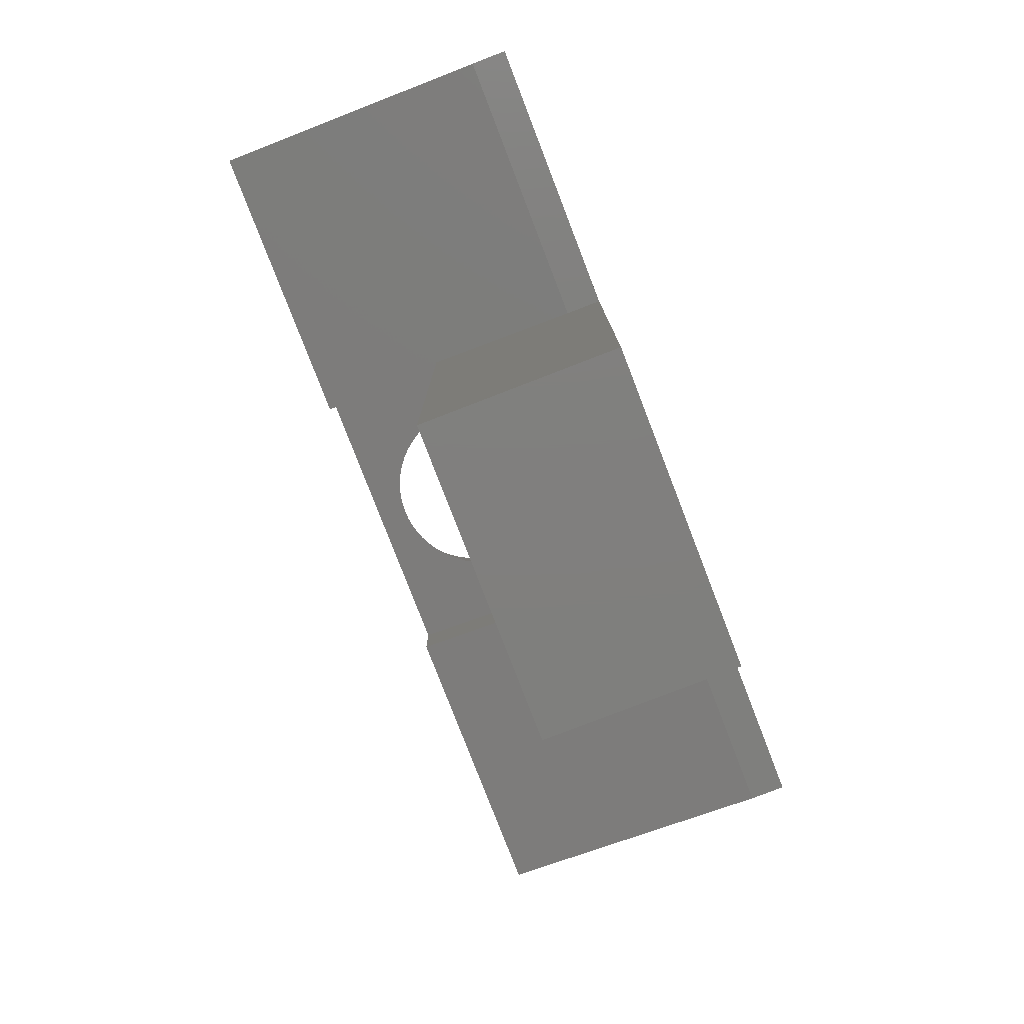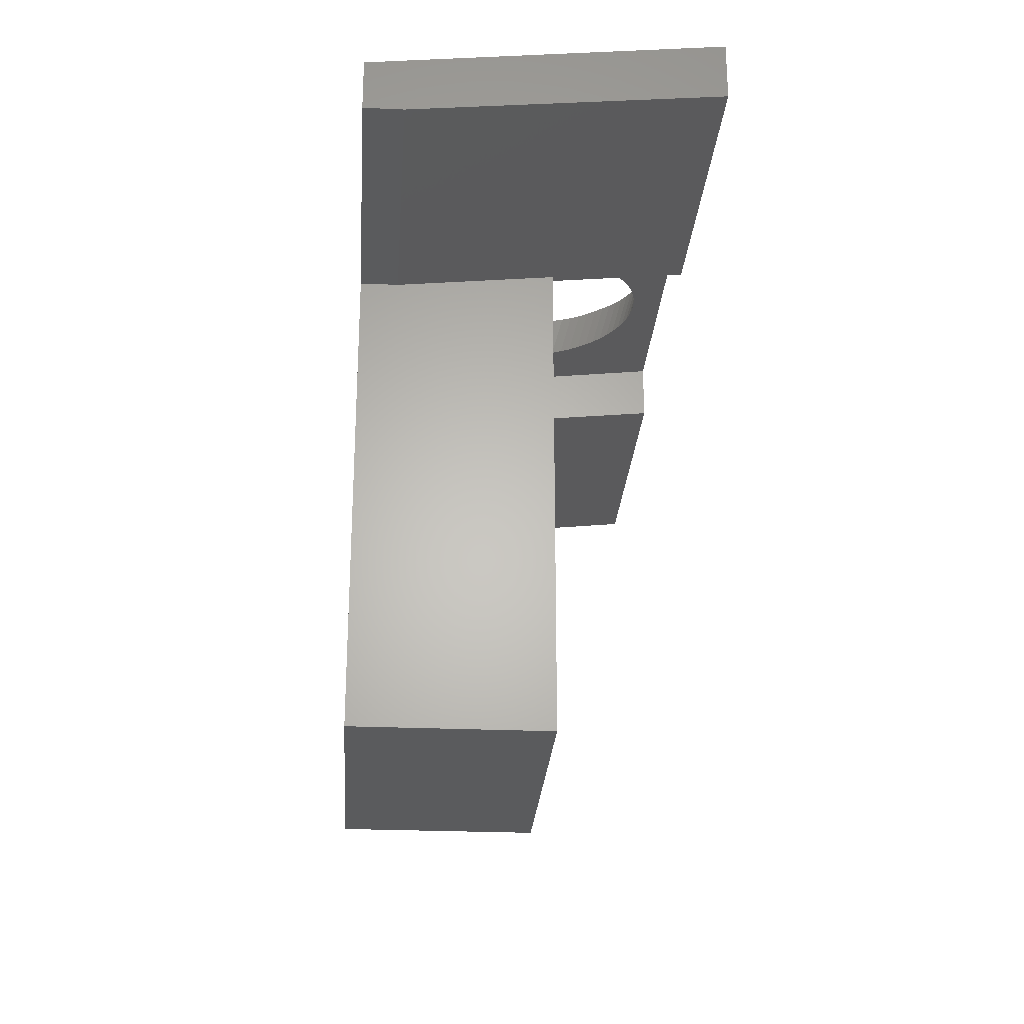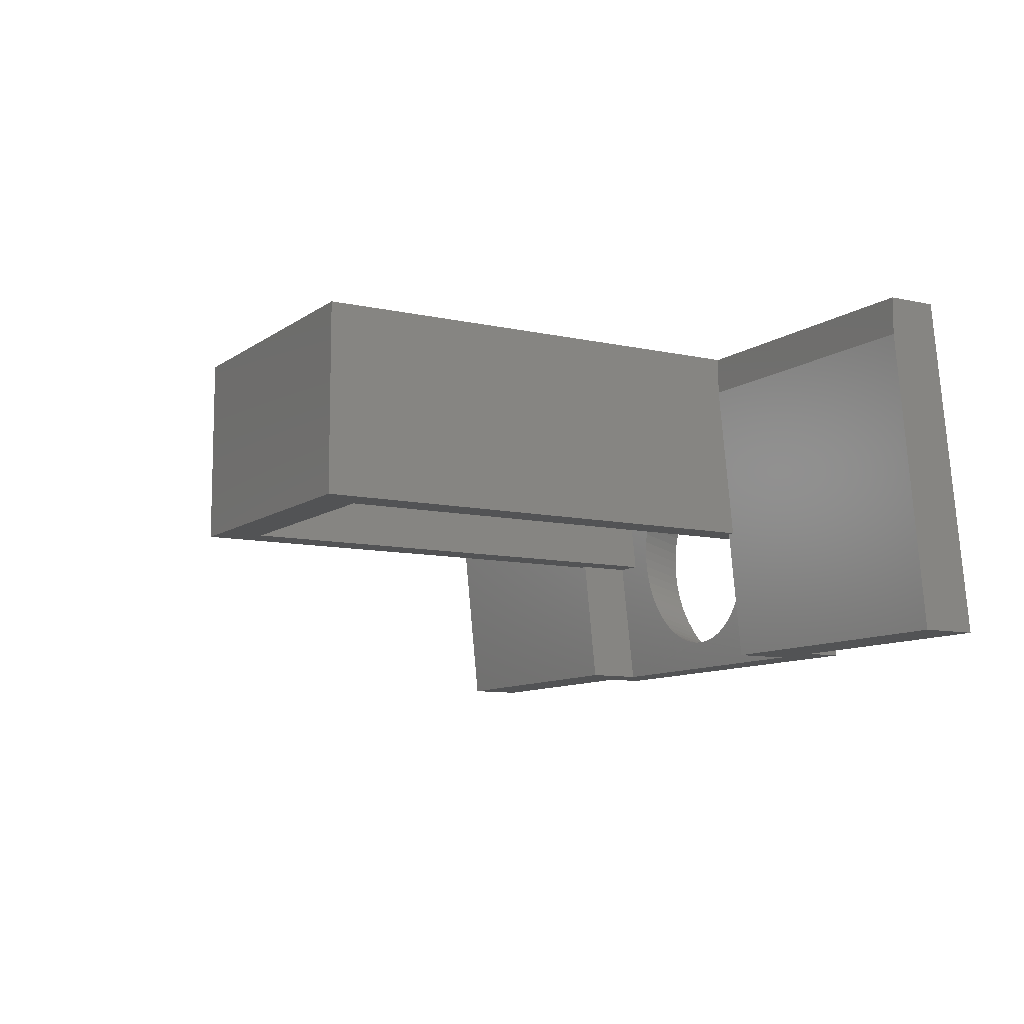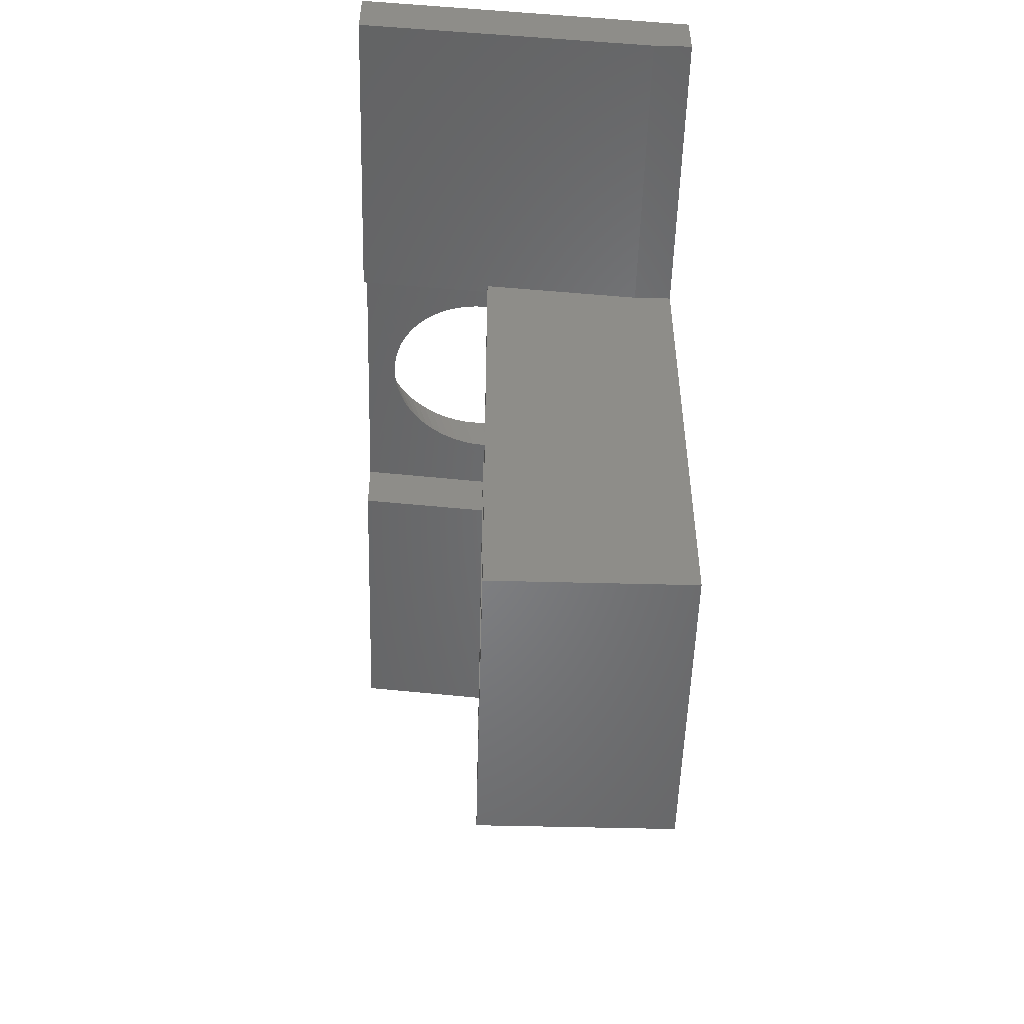
<metadata>
{"format":"stl","ext":"stl","renderer":"f3d","projection":"perspective","resolution":1024,"background":"white","views":[{"elev":-79.3,"azim":-68.9,"up":"+Y"},{"elev":-25.9,"azim":86.0,"up":"+Y"},{"elev":-9.7,"azim":59.9,"up":"+Z"},{"elev":-51.8,"azim":-91.6,"up":"+Y"}]}
</metadata>
<code>
# stl→obj: 272 verts, 544 faces
v 64.95 75.5 -5.75
v 75.55 76.5 -5.75
v 75.55 75.5 -5.75
v 64.95 76.5 -5.75
v 58.25 74.54 3.05
v 64.95 74.54 3.05
v 58.25 75.5 -5.75
v 66.05 74.54 3.05
v 67.81 75.2 -3.016
v 67.05 75.11 -2.17
v 66.25 75.11 -2.17
v 67.71 75.13 -2.357
v 67.7 75.11 -2.227
v 67.71 75.14 -2.493
v 67.73 75.16 -2.632
v 67.75 75.17 -2.757
v 67.89 75.23 -3.268
v 66.25 75.5 -5.75
v 68 75.25 -3.509
v 68.05 75.27 -3.604
v 68.13 75.28 -3.738
v 68.28 75.3 -3.952
v 68.38 75.32 -4.074
v 68.45 75.32 -4.15
v 68.52 75.33 -4.218
v 68.76 75.36 -4.43
v 68.63 75.34 -4.329
v 69.36 75.39 -4.77
v 69.27 75.39 -4.739
v 69.92 75.41 -4.92
v 69.75 75.41 -4.894
v 70.08 75.41 -4.938
v 70 75.41 -4.933
v 70.25 75.41 -4.947
v 69.59 75.4 -4.851
v 69.51 75.4 -4.829
v 69.2 75.39 -4.7
v 69.05 75.38 -4.625
v 68.91 75.37 -4.537
v 68.83 75.36 -4.488
v 67.05 74.78 0.83
v 70.25 74.82 0.4929
v 73.45 74.78 0.83
v 70.17 74.82 0.4885
v 70 74.82 0.4798
v 69.84 74.82 0.4539
v 69.75 74.82 0.4406
v 69.67 74.83 0.4185
v 69.51 74.83 0.3758
v 69.27 74.84 0.2858
v 69.13 74.85 0.2121
v 69.05 74.85 0.1717
v 68.91 74.86 0.08415
v 68.83 74.87 0.03452
v 68.63 74.88 -0.1245
v 68.56 74.89 -0.1923
v 68.45 74.9 -0.3037
v 68.34 74.92 -0.4238
v 68.28 74.93 -0.5015
v 68.19 74.94 -0.629
v 68.13 74.95 -0.7158
v 68.08 74.96 -0.8111
v 68 74.97 -0.9448
v 67.89 75 -1.186
v 67.85 75.02 -1.325
v 67.81 75.03 -1.437
v 67.75 75.06 -1.696
v 67.73 75.07 -1.834
v 67.71 75.09 -1.96
v 70.33 74.82 0.4885
v 70.5 74.82 0.4798
v 70.66 74.82 0.4539
v 70.75 74.82 0.4406
v 70.83 74.83 0.4185
v 70.99 74.83 0.3758
v 71.23 74.84 0.2858
v 71.37 74.85 0.2121
v 71.45 74.85 0.1717
v 71.59 74.86 0.08415
v 71.67 74.87 0.03452
v 71.87 74.88 -0.1245
v 71.94 74.89 -0.1923
v 72.05 74.9 -0.3037
v 72.16 74.92 -0.4238
v 72.22 74.93 -0.5015
v 72.31 74.94 -0.629
v 72.37 74.95 -0.7158
v 72.42 74.96 -0.8111
v 72.5 74.97 -0.9448
v 72.61 75 -1.186
v 73.45 75.11 -2.17
v 72.65 75.02 -1.325
v 72.69 75.03 -1.437
v 72.75 75.06 -1.696
v 72.77 75.07 -1.834
v 72.79 75.09 -1.96
v 72.8 75.11 -2.227
v 72.79 75.13 -2.357
v 72.79 75.14 -2.493
v 72.77 75.16 -2.632
v 72.75 75.17 -2.757
v 72.69 75.2 -3.016
v 74.25 75.11 -2.17
v 72.61 75.23 -3.268
v 74.25 75.5 -5.75
v 72.5 75.25 -3.509
v 72.45 75.27 -3.604
v 72.37 75.28 -3.738
v 72.22 75.3 -3.952
v 72.12 75.32 -4.074
v 72.05 75.32 -4.15
v 71.98 75.33 -4.218
v 71.87 75.34 -4.329
v 71.74 75.36 -4.43
v 71.67 75.36 -4.488
v 71.14 75.39 -4.77
v 70.99 75.4 -4.829
v 70.58 75.41 -4.92
v 70.5 75.41 -4.933
v 70.42 75.41 -4.938
v 71.59 75.37 -4.537
v 71.45 75.38 -4.625
v 71.3 75.39 -4.7
v 71.23 75.39 -4.739
v 70.91 75.4 -4.851
v 70.75 75.41 -4.894
v 82.25 75.5 -5.75
v 75.55 74.54 3.05
v 82.25 74.54 3.05
v 74.45 74.54 3.05
v 75.55 75.64 3.05
v 70.25 75.98 0.181
v 64.95 75.64 3.05
v 70.38 75.98 0.1739
v 70.5 75.98 0.1679
v 70.61 75.98 0.1498
v 70.75 75.99 0.1286
v 70.88 75.99 0.09333
v 70.99 75.99 0.06364
v 71.23 76.01 -0.02647
v 71.33 76.01 -0.0775
v 71.45 76.02 -0.1408
v 71.55 76.03 -0.2011
v 71.67 76.03 -0.2783
v 71.87 76.05 -0.4377
v 71.98 76.07 -0.5423
v 72.05 76.07 -0.6173
v 72.12 76.08 -0.6981
v 72.22 76.1 -0.8155
v 72.28 76.11 -0.9004
v 72.37 76.12 -1.03
v 72.45 76.14 -1.173
v 72.5 76.15 -1.26
v 72.61 76.18 -1.502
v 72.64 76.19 -1.59
v 72.69 76.21 -1.753
v 75.55 76.5 -4.25
v 72.75 76.24 -2.013
v 72.76 76.25 -2.098
v 72.79 76.27 -2.277
v 72.8 76.3 -2.545
v 72.8 76.31 -2.622
v 72.79 76.33 -2.812
v 72.76 76.35 -3.006
v 72.75 76.36 -3.076
v 72.69 76.39 -3.336
v 72.61 76.42 -3.588
v 72.5 76.45 -3.829
v 72.47 76.46 -3.878
v 72.37 76.48 -4.059
v 72.24 76.5 -4.25
v 70.12 75.98 0.1739
v 70 75.98 0.1679
v 69.89 75.98 0.1498
v 69.75 75.99 0.1286
v 69.62 75.99 0.09333
v 69.51 75.99 0.06364
v 69.27 76.01 -0.02647
v 69.17 76.01 -0.0775
v 69.05 76.02 -0.1408
v 68.95 76.03 -0.2011
v 68.83 76.03 -0.2783
v 68.63 76.05 -0.4377
v 68.52 76.07 -0.5423
v 68.45 76.07 -0.6173
v 68.38 76.08 -0.6981
v 68.28 76.1 -0.8155
v 68.22 76.11 -0.9004
v 68.13 76.12 -1.03
v 68.05 76.14 -1.173
v 68 76.15 -1.26
v 67.89 76.18 -1.502
v 67.86 76.19 -1.59
v 67.81 76.21 -1.753
v 64.95 76.5 -4.25
v 67.75 76.24 -2.013
v 67.74 76.25 -2.098
v 67.71 76.27 -2.277
v 67.7 76.3 -2.545
v 67.7 76.31 -2.622
v 67.71 76.33 -2.812
v 67.74 76.35 -3.006
v 67.75 76.36 -3.076
v 67.81 76.39 -3.336
v 67.89 76.42 -3.588
v 68 76.45 -3.829
v 68.03 76.46 -3.878
v 68.13 76.48 -4.059
v 68.26 76.5 -4.25
v 72.22 76.5 -4.273
v 72.08 76.5 -4.43
v 72.05 76.5 -4.465
v 72.02 76.5 -4.496
v 71.87 76.5 -4.639
v 71.7 76.5 -4.768
v 71.67 76.5 -4.793
v 71.63 76.5 -4.815
v 71.45 76.5 -4.926
v 71.26 76.5 -5.02
v 71.23 76.5 -5.037
v 71.19 76.5 -5.05
v 70.99 76.5 -5.124
v 70.95 76.5 -5.134
v 70.46 76.5 -5.227
v 70.25 76.5 -5.238
v 70.5 76.5 -5.225
v 70.54 76.5 -5.22
v 70.75 76.5 -5.187
v 68.28 76.5 -4.273
v 68.42 76.5 -4.43
v 68.45 76.5 -4.465
v 68.48 76.5 -4.496
v 68.63 76.5 -4.639
v 68.8 76.5 -4.768
v 68.83 76.5 -4.793
v 68.87 76.5 -4.815
v 69.05 76.5 -4.926
v 69.24 76.5 -5.02
v 69.27 76.5 -5.037
v 69.31 76.5 -5.05
v 69.51 76.5 -5.124
v 69.55 76.5 -5.134
v 69.75 76.5 -5.187
v 70.04 76.5 -5.227
v 69.96 76.5 -5.22
v 70 76.5 -5.225
v 74.45 75.5 3.05
v 66.05 75.5 3.05
v 74.45 73.2 3.05
v 74.45 60.5 3.05
v 74.45 73.2 2.05
v 74.45 60.5 -2.17
v 74.45 73.63 -2.17
v 67.05 61.7 0.83
v 73.45 61.7 0.83
v 66.05 60.5 -2.17
v 66.05 73.2 2.05
v 66.05 73.63 -2.17
v 66.05 60.5 3.05
v 66.05 73.2 3.05
v 58.25 73.2 3.05
v 82.25 73.2 3.05
v 67.05 61.7 -2.17
v 73.45 61.7 -2.17
v 74.25 73.63 -2.17
v 66.25 73.63 -2.17
v 82.25 73.2 2.05
v 82.25 74 -5.75
v 74.25 74 -5.75
v 58.25 73.2 2.05
v 58.25 74 -5.75
v 66.25 74 -5.75
f 1 2 3
f 2 1 4
f 1 5 6
f 5 1 7
f 5 8 6
f 9 10 11
f 10 12 13
f 10 14 12
f 10 15 14
f 10 16 15
f 10 9 16
f 11 17 9
f 18 17 11
f 17 18 19
f 19 18 20
f 20 18 21
f 21 18 22
f 22 18 23
f 23 18 24
f 24 18 25
f 18 26 27
f 18 28 29
f 18 30 31
f 18 32 33
f 32 18 34
f 30 18 33
f 35 18 31
f 36 18 35
f 28 18 36
f 37 18 29
f 38 18 37
f 39 18 38
f 40 18 39
f 26 18 40
f 25 18 27
f 41 42 43
f 41 44 42
f 41 45 44
f 41 46 45
f 41 47 46
f 41 48 47
f 41 49 48
f 41 50 49
f 41 51 50
f 41 52 51
f 41 53 52
f 41 54 53
f 41 55 54
f 41 56 55
f 41 57 56
f 41 58 57
f 41 59 58
f 41 60 59
f 41 61 60
f 41 62 61
f 41 63 62
f 41 64 63
f 10 64 41
f 64 10 65
f 65 10 66
f 66 10 67
f 67 10 68
f 68 10 69
f 69 10 13
f 70 43 42
f 71 43 70
f 72 43 71
f 73 43 72
f 74 43 73
f 75 43 74
f 76 43 75
f 77 43 76
f 78 43 77
f 79 43 78
f 80 43 79
f 81 43 80
f 82 43 81
f 83 43 82
f 84 43 83
f 85 43 84
f 86 43 85
f 87 43 86
f 88 43 87
f 89 43 88
f 90 43 89
f 91 90 92
f 91 92 93
f 91 93 94
f 91 94 95
f 91 95 96
f 90 91 43
f 97 91 96
f 98 91 97
f 99 91 98
f 100 91 99
f 101 91 100
f 102 91 101
f 91 102 103
f 104 103 102
f 105 104 106
f 105 106 107
f 105 107 108
f 105 108 109
f 105 109 110
f 105 110 111
f 105 111 112
f 105 112 113
f 105 114 115
f 105 116 117
f 105 118 119
f 105 34 18
f 34 105 120
f 120 105 119
f 104 105 103
f 114 105 113
f 121 105 115
f 122 105 121
f 123 105 122
f 124 105 123
f 116 105 124
f 125 105 117
f 126 105 125
f 118 105 126
f 1 3 105
f 1 105 18
f 127 128 129
f 128 127 3
f 129 128 130
f 131 132 133
f 131 134 132
f 131 135 134
f 131 136 135
f 131 137 136
f 131 138 137
f 131 139 138
f 131 140 139
f 131 141 140
f 131 142 141
f 131 143 142
f 131 144 143
f 131 145 144
f 131 146 145
f 131 147 146
f 131 148 147
f 131 149 148
f 131 150 149
f 131 151 150
f 131 152 151
f 131 153 152
f 131 154 153
f 131 155 154
f 131 156 155
f 157 156 131
f 156 157 158
f 158 157 159
f 159 157 160
f 160 157 161
f 161 157 162
f 162 157 163
f 163 157 164
f 164 157 165
f 165 157 166
f 166 157 167
f 167 157 168
f 157 169 168
f 157 170 169
f 170 157 171
f 172 133 132
f 173 133 172
f 174 133 173
f 175 133 174
f 176 133 175
f 177 133 176
f 178 133 177
f 179 133 178
f 180 133 179
f 181 133 180
f 182 133 181
f 183 133 182
f 184 133 183
f 185 133 184
f 186 133 185
f 187 133 186
f 188 133 187
f 189 133 188
f 190 133 189
f 191 133 190
f 192 133 191
f 193 133 192
f 194 133 193
f 195 194 196
f 195 196 197
f 195 197 198
f 195 198 199
f 195 199 200
f 195 200 201
f 195 201 202
f 195 202 203
f 195 203 204
f 195 204 205
f 195 205 206
f 194 195 133
f 207 195 206
f 208 195 207
f 195 208 209
f 2 171 157
f 171 2 210
f 210 2 211
f 211 2 212
f 212 2 213
f 213 2 214
f 214 2 215
f 215 2 216
f 216 2 217
f 217 2 218
f 218 2 219
f 219 2 220
f 220 2 221
f 221 2 222
f 222 2 223
f 224 2 225
f 226 2 224
f 227 2 226
f 228 2 227
f 223 2 228
f 4 209 229
f 4 229 230
f 4 230 231
f 4 231 232
f 4 232 233
f 4 233 234
f 4 234 235
f 4 235 236
f 4 236 237
f 4 237 238
f 4 238 239
f 4 239 240
f 4 240 241
f 4 241 242
f 4 242 243
f 4 225 2
f 225 4 244
f 209 4 195
f 245 4 243
f 246 4 245
f 244 4 246
f 128 157 131
f 157 3 2
f 157 128 3
f 131 247 128
f 131 248 247
f 133 248 131
f 6 248 133
f 248 6 8
f 128 247 130
f 1 195 4
f 6 195 1
f 195 6 133
f 107 168 169
f 168 107 106
f 97 160 161
f 160 97 96
f 45 172 44
f 172 45 173
f 52 179 51
f 179 52 180
f 90 153 154
f 153 90 89
f 75 138 139
f 138 75 74
f 142 79 78
f 79 142 143
f 99 162 163
f 162 99 98
f 229 23 230
f 23 229 22
f 88 151 152
f 151 88 87
f 84 147 148
f 147 84 83
f 89 152 153
f 152 89 88
f 113 213 214
f 213 113 112
f 112 212 213
f 212 112 111
f 225 120 224
f 120 225 34
f 200 14 201
f 14 200 12
f 104 166 167
f 166 104 102
f 87 150 151
f 150 87 86
f 72 137 73
f 137 72 136
f 71 136 72
f 136 71 135
f 71 134 135
f 134 71 70
f 111 211 212
f 211 111 110
f 100 163 164
f 163 100 99
f 132 70 42
f 70 132 134
f 44 132 42
f 132 44 172
f 137 74 73
f 74 137 138
f 236 38 237
f 38 236 39
f 140 77 76
f 77 140 141
f 139 76 75
f 76 139 140
f 121 216 217
f 216 121 115
f 122 217 218
f 217 122 121
f 85 148 149
f 148 85 84
f 94 156 158
f 156 94 93
f 93 155 156
f 155 93 92
f 45 174 173
f 174 45 46
f 51 178 50
f 178 51 179
f 192 65 193
f 65 192 64
f 188 61 189
f 61 188 60
f 141 78 77
f 78 141 142
f 98 161 162
f 161 98 97
f 143 80 79
f 80 143 144
f 115 215 216
f 215 115 114
f 228 118 126
f 118 228 227
f 221 124 220
f 124 221 116
f 223 117 222
f 117 223 125
f 224 119 226
f 119 224 120
f 243 35 31
f 35 243 242
f 237 37 238
f 37 237 38
f 86 149 150
f 149 86 85
f 83 146 147
f 146 83 82
f 145 82 81
f 82 145 146
f 95 158 159
f 158 95 94
f 96 159 160
f 159 96 95
f 92 154 155
f 154 92 90
f 199 12 200
f 12 199 13
f 197 69 198
f 69 197 68
f 49 176 48
f 176 49 177
f 191 64 192
f 64 191 63
f 56 183 55
f 183 56 184
f 101 164 165
f 164 101 100
f 106 167 168
f 167 106 104
f 108 169 170
f 169 108 107
f 214 114 113
f 114 214 215
f 119 227 226
f 227 119 118
f 222 116 221
f 116 222 117
f 231 25 232
f 25 231 24
f 205 19 206
f 19 205 17
f 225 32 34
f 32 225 244
f 239 28 240
f 28 239 29
f 234 40 235
f 40 234 26
f 233 26 234
f 26 233 27
f 144 81 80
f 81 144 145
f 196 68 197
f 68 196 67
f 198 13 199
f 13 198 69
f 48 175 47
f 175 48 176
f 47 174 46
f 174 47 175
f 55 182 54
f 182 55 183
f 189 62 190
f 62 189 61
f 187 60 188
f 60 187 59
f 190 63 191
f 63 190 62
f 102 165 166
f 165 102 101
f 109 171 210
f 171 109 170
f 170 109 108
f 110 210 211
f 210 110 109
f 218 123 122
f 123 218 219
f 124 219 220
f 219 124 123
f 228 125 223
f 125 228 126
f 232 27 233
f 27 232 25
f 202 16 203
f 16 202 15
f 230 24 231
f 24 230 23
f 245 33 246
f 33 245 30
f 33 244 246
f 244 33 32
f 36 242 241
f 242 36 35
f 241 28 36
f 28 241 240
f 238 29 239
f 29 238 37
f 235 39 236
f 39 235 40
f 194 67 196
f 67 194 66
f 50 177 49
f 177 50 178
f 54 181 53
f 181 54 182
f 53 180 52
f 180 53 181
f 186 59 187
f 59 186 58
f 201 15 202
f 15 201 14
f 204 17 205
f 17 204 9
f 207 21 208
f 21 207 20
f 206 20 207
f 20 206 19
f 243 30 245
f 30 243 31
f 193 66 194
f 66 193 65
f 57 184 56
f 184 57 185
f 185 58 186
f 58 185 57
f 203 9 204
f 9 203 16
f 22 209 208
f 209 22 229
f 22 208 21
f 249 250 251
f 252 251 250
f 251 252 253
f 254 43 255
f 43 254 41
f 256 257 258
f 259 257 256
f 257 259 260
f 256 250 259
f 250 256 252
f 5 260 8
f 260 5 261
f 8 130 247
f 130 8 249
f 8 247 248
f 249 8 260
f 249 260 250
f 250 260 259
f 130 262 129
f 262 130 249
f 263 41 254
f 41 263 10
f 264 253 252
f 91 265 264
f 253 264 265
f 252 263 264
f 263 266 10
f 256 263 252
f 258 263 256
f 263 258 266
f 265 91 103
f 10 266 11
f 264 43 91
f 43 264 255
f 264 254 255
f 254 264 263
f 253 267 251
f 268 253 269
f 253 268 267
f 265 269 253
f 268 3 127
f 269 3 268
f 3 269 105
f 267 127 129
f 267 129 262
f 127 267 268
f 251 262 249
f 262 251 267
f 269 103 105
f 103 269 265
f 270 258 257
f 271 258 270
f 272 258 271
f 258 272 266
f 272 1 18
f 271 1 272
f 1 271 7
f 11 272 18
f 272 11 266
f 270 260 261
f 260 270 257
f 270 7 271
f 7 270 5
f 5 270 261

</code>
